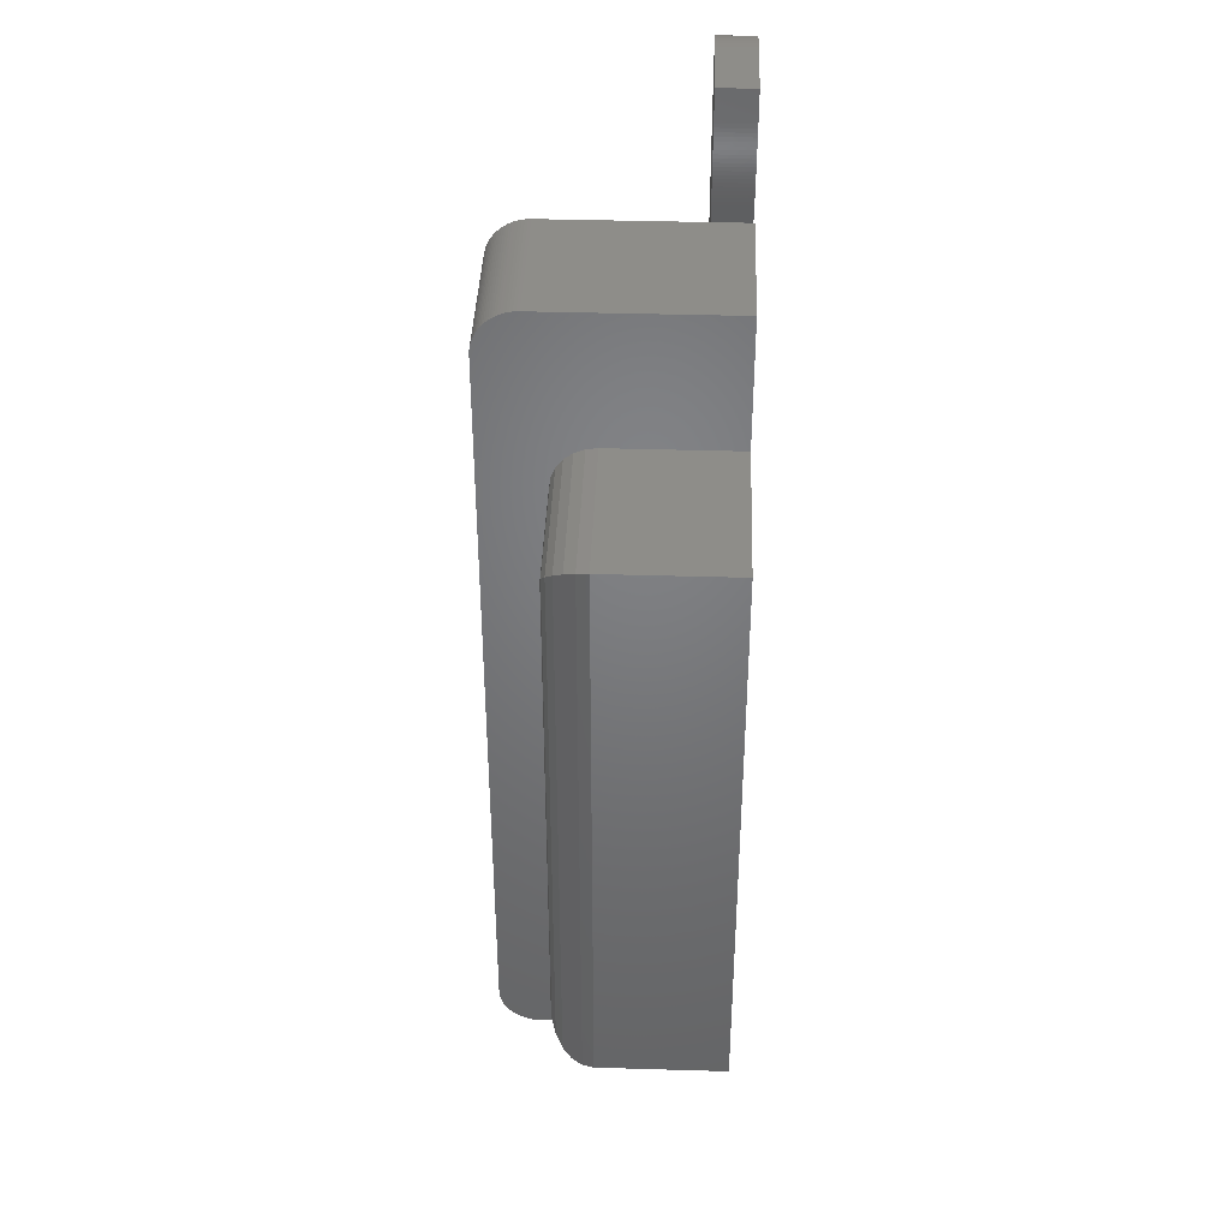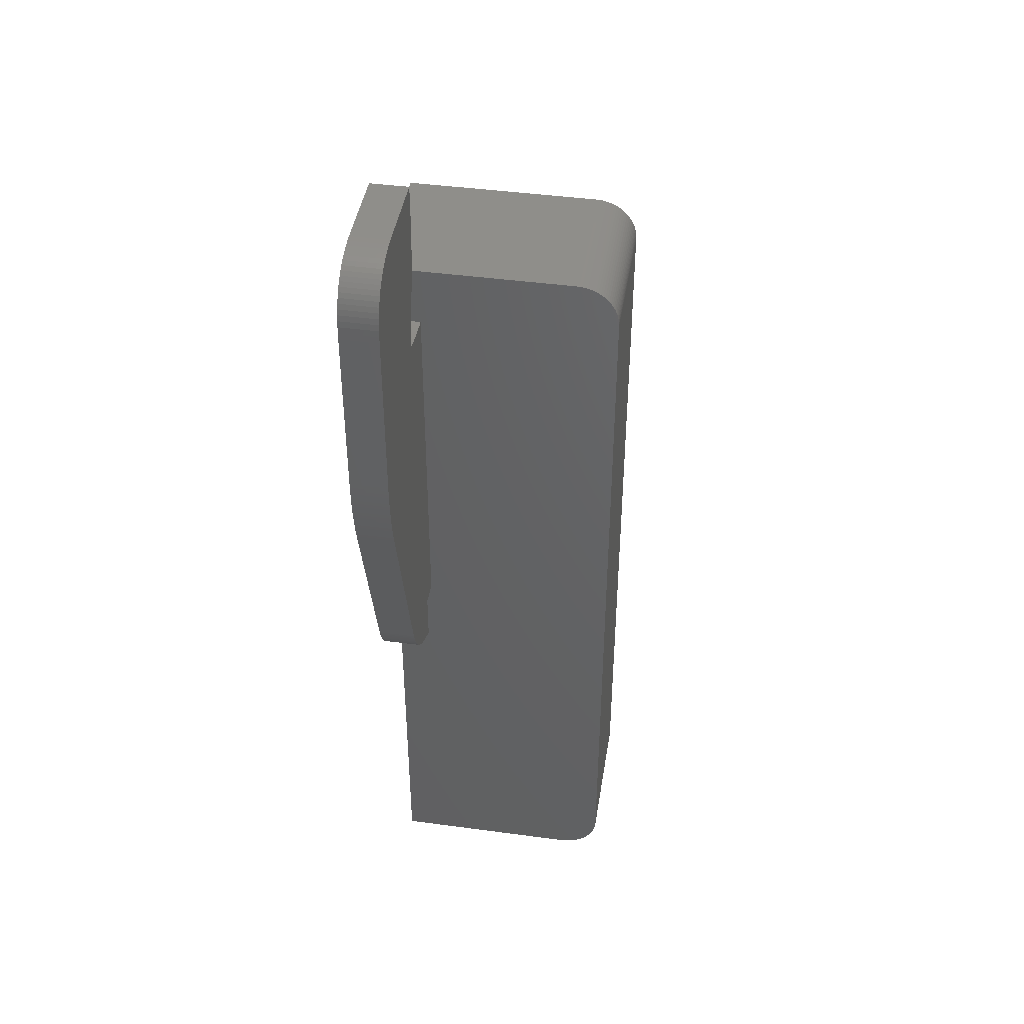
<metadata>
{"format":"stl","ext":"stl","renderer":"f3d","projection":"perspective","resolution":1024,"background":"white","views":[{"elev":39.4,"azim":92.1,"up":"+Y"},{"elev":43.2,"azim":-80.9,"up":"+Y"}]}
</metadata>
<code>
# stl→obj: 378 verts, 756 faces
v 126.6 -166 7.5
v 136.5 -165.9 8.147
v 136.6 -166 7.5
v 126.6 -165.9 8.147
v 136.6 -131 7.5
v 136.5 -131.1 8.147
v 112.9 -148.6 -4.084e-09
v 113 -148.8 2.2
v 113 -148.8 -4.19e-09
v 112.9 -148.6 2.2
v 136.3 -131.3 8.75
v 126.6 -131.1 8.147
v 126.6 -131.3 8.75
v 135.9 -131.7 9.268
v 126.6 -131.7 9.268
v 135.4 -164.8 9.665
v 135.9 -165.3 9.268
v 135.4 -132.2 9.665
v 132.1 -161 10
v 129.1 -161 -1.818e-08
v 132.1 -161 -1.98e-08
v 129.1 -161 10
v 124.2 -140.8 4
v 120.2 -140.8 -1.018e-08
v 124.2 -140.8 -1.347e-08
v 120.2 -140.8 4
v 126.6 -173.8 11.2
v 126.6 -166 -1.541e-08
v 126.6 -173.8 -1.541e-08
v 126.6 -173.8 11.36
v 126.6 -173.8 11.53
v 126.6 -173.8 11.69
v 126.6 -173.7 11.85
v 126.6 -173.7 12
v 126.6 -173.6 12.16
v 126.6 -173.5 12.31
v 126.6 -173.5 12.45
v 126.6 -173.4 12.59
v 126.6 -173.3 12.72
v 126.6 -173.2 12.85
v 126.6 -173.1 12.97
v 126.6 -172.9 13.08
v 126.6 -172.8 13.18
v 126.6 -172.7 13.28
v 126.6 -172.6 13.37
v 126.6 -172.4 13.44
v 126.6 -172.3 13.51
v 126.6 -172.1 13.57
v 126.6 -171.9 13.61
v 126.6 -171.8 13.65
v 126.6 -171.6 13.68
v 126.6 -171.5 13.69
v 126.6 -171.3 13.7
v 126.6 -165.7 8.75
v 126.6 -165.3 9.268
v 126.6 -164.8 9.665
v 126.6 -164.1 9.915
v 126.6 -163.5 10
v 126.6 -125.7 13.7
v 126.6 -133.5 10
v 126.6 -132.9 9.915
v 126.6 -132.2 9.665
v 126.6 -131 7.5
v 126.6 -123.2 -1.541e-08
v 126.6 -131 -1.541e-08
v 126.6 -125.5 13.69
v 126.6 -125.4 13.68
v 126.6 -125.2 13.65
v 126.6 -125.1 13.61
v 126.6 -124.9 13.57
v 126.6 -124.7 13.51
v 126.6 -124.6 13.44
v 126.6 -124.4 13.37
v 126.6 -124.3 13.28
v 126.6 -124.2 13.18
v 126.6 -124.1 13.08
v 126.6 -123.9 12.97
v 126.6 -123.8 12.85
v 126.6 -123.7 12.72
v 126.6 -123.6 12.59
v 126.6 -123.5 12.45
v 126.6 -123.5 12.31
v 126.6 -123.4 12.16
v 126.6 -123.3 12
v 126.6 -123.3 11.85
v 126.6 -123.2 11.69
v 126.6 -123.2 11.53
v 126.6 -123.2 11.36
v 126.6 -123.2 11.2
v 107.9 -131.5 -1.363e-11
v 107.9 -131.8 2.2
v 107.9 -131.8 -2.425e-11
v 107.9 -131.5 2.2
v 108.4 -118.3 -4.038e-10
v 108.3 -118.6 2.2
v 108.3 -118.6 -2.967e-10
v 108.4 -118.3 2.2
v 113.7 -149.7 -4.807e-09
v 113.9 -149.9 2.2
v 113.9 -149.9 -4.948e-09
v 113.7 -149.7 2.2
v 134.7 -164.1 9.915
v 134.7 -132.9 9.915
v 124.2 -156.2 -1.347e-08
v 124.2 -166.2 -1.347e-08
v 120.2 -156.2 -1.018e-08
v 124.2 -130.8 -1.347e-08
v 117.9 -123.2 -8.241e-09
v 120.2 -130.8 -1.018e-08
v 117.9 -126.8 -8.241e-09
v 111.9 -116.6 -3.296e-09
v 116.5 -118.5 -7.048e-09
v 116.5 -116.6 -7.048e-09
v 116.5 -118.7 -7.046e-09
v 116.4 -119 -7.042e-09
v 116.4 -119.2 -7.036e-09
v 116.4 -119.5 -7.026e-09
v 116.4 -119.7 -7.014e-09
v 116.4 -120 -7e-09
v 116.4 -120.2 -6.982e-09
v 116.3 -120.5 -6.962e-09
v 116.3 -120.7 -6.94e-09
v 116.3 -121 -6.914e-09
v 116.3 -121.2 -6.886e-09
v 116.2 -121.5 -6.856e-09
v 116.2 -121.7 -6.822e-09
v 116.1 -122 -6.786e-09
v 116.1 -122.2 -6.748e-09
v 116 -122.4 -6.706e-09
v 116 -122.7 -6.662e-09
v 115.9 -122.9 -6.616e-09
v 115.9 -123.2 -6.566e-09
v 115.8 -123.4 -6.515e-09
v 115 -126.4 -5.847e-09
v 114.9 -150.6 -5.744e-09
v 114.7 -150.5 -5.573e-09
v 114.5 -150.3 -5.408e-09
v 114.3 -150.2 -5.249e-09
v 114.1 -150 -5.095e-09
v 113.6 -149.6 -4.672e-09
v 113.4 -149.4 -4.542e-09
v 113.3 -149.2 -4.419e-09
v 113.1 -149 -4.301e-09
v 112.7 -148.4 -3.985e-09
v 112.6 -148.2 -3.891e-09
v 112.5 -148 -3.804e-09
v 112.4 -147.8 -3.722e-09
v 112.3 -147.6 -3.646e-09
v 112.2 -147.3 -3.577e-09
v 112.2 -147.1 -3.513e-09
v 108.6 -135.7 -6.076e-10
v 111.5 -116.6 -2.975e-09
v 111.1 -116.6 -2.67e-09
v 110.8 -116.7 -2.382e-09
v 110.5 -116.8 -2.11e-09
v 110.2 -116.8 -1.854e-09
v 109.9 -117 -1.615e-09
v 109.6 -117.1 -1.393e-09
v 109.3 -117.2 -1.187e-09
v 109.1 -117.4 -9.972e-10
v 108.9 -117.6 -8.241e-10
v 108.7 -117.8 -6.675e-10
v 108.5 -118 -5.274e-10
v 108.6 -135.4 -5.483e-10
v 108.5 -135.2 -4.921e-10
v 108.4 -135 -4.389e-10
v 108.4 -134.7 -3.888e-10
v 108.3 -134.5 -3.417e-10
v 108.3 -134.2 -2.977e-10
v 108.2 -134 -2.567e-10
v 108.2 -118.8 -2.06e-10
v 108.2 -133.8 -2.187e-10
v 108.1 -133.5 -1.838e-10
v 108.1 -119.2 -1.318e-10
v 108.1 -133.3 -1.519e-10
v 108 -133 -1.23e-10
v 108 -119.5 -7.416e-11
v 108 -132.8 -9.718e-11
v 108 -132.5 -7.438e-11
v 108 -132.3 -5.464e-11
v 107.9 -119.8 -3.294e-11
v 107.9 -132 -3.793e-11
v 107.9 -120.2 -8.205e-12
v 107.9 -131.3 -5.978e-12
v 107.9 -120.6 3.076e-14
v 107.9 -131 -1.43e-12
v 107.9 -130.8 8.562e-14
v 117.7 -126.8 -8.114e-09
v 117.9 -148.5 -8.241e-09
v 116.5 -148.5 -7.087e-09
v 117.6 -126.8 -7.987e-09
v 117.4 -126.8 -7.861e-09
v 117.3 -126.8 -7.736e-09
v 117.1 -126.8 -7.611e-09
v 117 -126.8 -7.488e-09
v 116.8 -126.8 -7.365e-09
v 116.7 -126.7 -7.244e-09
v 116.5 -126.7 -7.123e-09
v 116.4 -126.7 -7.003e-09
v 116.5 -151.5 -7.087e-09
v 115.1 -150.7 -5.921e-09
v 116.3 -126.7 -6.883e-09
v 116.1 -126.7 -6.765e-09
v 116 -126.6 -6.647e-09
v 115.8 -126.6 -6.53e-09
v 115.7 -126.6 -6.414e-09
v 115.5 -126.6 -6.299e-09
v 115.4 -126.5 -6.185e-09
v 115.3 -126.5 -6.071e-09
v 115.1 -126.5 -5.959e-09
v 132.1 -136 -1.889e-08
v 136.6 -131 -2.082e-08
v 129.1 -136 -1.808e-08
v 117.9 -173.8 -8.241e-09
v 120.2 -166.2 -1.018e-08
v 136.6 -166 -2.082e-08
v 124.2 -130.8 4
v 120.2 -130.8 4
v 113.6 -149.6 2.2
v 132.1 -136 10
v 136.3 -165.7 8.75
v 134.1 -163.5 10
v 134.1 -133.5 10
v 107.9 -120.2 2.2
v 107.9 -119.8 2.2
v 129.1 -136 10
v 112.3 -147.6 2.2
v 112.2 -147.3 2.2
v 107.9 -130.8 2.2
v 107.9 -120.6 2.2
v 116.3 -121.2 2.2
v 116.2 -121.5 2.2
v 117.9 -125.4 13.68
v 117.9 -125.2 13.65
v 117.9 -126.8 2.2
v 117.7 -126.8 2.2
v 117.9 -123.7 12.72
v 117.9 -123.8 12.85
v 117.9 -125.7 13.7
v 117.9 -125.5 13.69
v 117.9 -125.1 13.61
v 108 -119.5 2.2
v 117.9 -173.8 11.2
v 117.9 -123.2 11.2
v 117.9 -123.2 11.36
v 117.9 -124.6 13.44
v 117.9 -124.4 13.37
v 117.9 -172.9 13.08
v 117.9 -173.1 12.97
v 117.9 -123.5 12.45
v 117.9 -123.6 12.59
v 117.9 -124.2 13.18
v 117.9 -124.1 13.08
v 108.2 -118.8 2.2
v 117.9 -123.2 11.69
v 117.9 -123.3 11.85
v 110.8 -116.7 2.2
v 110.5 -116.8 2.2
v 116.3 -120.7 2.2
v 116.3 -121 2.2
v 117.6 -126.8 2.2
v 117.4 -126.8 2.2
v 117.9 -171.5 13.69
v 117.9 -171.6 13.68
v 117.3 -126.8 2.2
v 117.1 -126.8 2.2
v 116.8 -126.8 2.2
v 116.7 -126.7 2.2
v 112.2 -147.1 2.2
v 117.9 -123.3 12
v 124.2 -156.2 4
v 120.2 -166.2 4
v 124.2 -166.2 4
v 120.2 -156.2 4
v 117.9 -173.8 11.53
v 117.9 -173.8 11.69
v 117.9 -124.3 13.28
v 116 -122.7 2.2
v 115.9 -122.9 2.2
v 116.5 -118.5 2.2
v 116.5 -116.6 2.2
v 108.3 -134.5 2.2
v 108.3 -134.2 2.2
v 117.9 -124.9 13.57
v 117.9 -123.2 11.53
v 116.4 -126.7 2.2
v 116.3 -126.7 2.2
v 114.5 -150.3 2.2
v 114.3 -150.2 2.2
v 117.9 -123.4 12.16
v 117.9 -123.5 12.31
v 113.3 -149.2 2.2
v 113.1 -149 2.2
v 108 -133 2.2
v 108 -132.8 2.2
v 116.4 -119.5 2.2
v 116.4 -119.7 2.2
v 117.9 -148.5 2.2
v 116.5 -148.5 2.2
v 115.7 -126.6 2.2
v 115.5 -126.6 2.2
v 116.1 -122 2.2
v 116.1 -122.2 2.2
v 116.3 -120.5 2.2
v 116 -126.6 2.2
v 115.8 -126.6 2.2
v 107.9 -132 2.2
v 109.1 -117.4 2.2
v 108.9 -117.6 2.2
v 117.9 -172.1 13.57
v 117.9 -172.3 13.51
v 115.4 -126.5 2.2
v 108.6 -135.7 2.2
v 109.3 -117.2 2.2
v 111.9 -116.6 2.2
v 117 -126.8 2.2
v 116.5 -126.7 2.2
v 117.9 -173.5 12.45
v 117.9 -173.4 12.59
v 117.9 -173.3 12.72
v 117.9 -172.4 13.44
v 117.9 -172.6 13.37
v 108.4 -134.7 2.2
v 111.1 -116.6 2.2
v 117.9 -173.7 11.85
v 117.9 -173.7 12
v 115.9 -123.2 2.2
v 115.8 -123.4 2.2
v 108 -132.5 2.2
v 108 -132.3 2.2
v 117.9 -173.8 11.36
v 117.9 -171.8 13.65
v 117.9 -171.9 13.61
v 117.9 -173.6 12.16
v 117.9 -173.5 12.31
v 117.9 -173.2 12.85
v 117.9 -172.8 13.18
v 117.9 -172.7 13.28
v 117.9 -171.3 13.7
v 117.9 -124.7 13.51
v 117.9 -123.9 12.97
v 114.9 -150.6 2.2
v 114.7 -150.5 2.2
v 114.1 -150 2.2
v 113.4 -149.4 2.2
v 115.1 -126.5 2.2
v 115 -126.4 2.2
v 110.2 -116.8 2.2
v 116.5 -151.5 2.2
v 115.3 -126.5 2.2
v 112.6 -148.2 2.2
v 112.5 -148 2.2
v 107.9 -131.3 2.2
v 115.1 -150.7 2.2
v 116.1 -126.7 2.2
v 116.5 -118.7 2.2
v 116.4 -119 2.2
v 116.4 -119.2 2.2
v 116.4 -120 2.2
v 116.4 -120.2 2.2
v 116.2 -121.7 2.2
v 116 -122.4 2.2
v 112.7 -148.4 2.2
v 112.4 -147.8 2.2
v 111.5 -116.6 2.2
v 109.9 -117 2.2
v 109.6 -117.1 2.2
v 108.7 -117.8 2.2
v 108.5 -118 2.2
v 108.6 -135.4 2.2
v 108.5 -135.2 2.2
v 108.4 -135 2.2
v 108.2 -134 2.2
v 108.2 -133.8 2.2
v 108.1 -133.5 2.2
v 108.1 -119.2 2.2
v 108.1 -133.3 2.2
v 107.9 -131 2.2
f 1 2 3
f 2 1 4
f 2 5 3
f 5 2 6
f 7 8 9
f 8 7 10
f 11 12 6
f 12 11 13
f 14 13 11
f 13 14 15
f 16 14 17
f 14 16 18
f 19 20 21
f 20 19 22
f 23 24 25
f 24 23 26
f 27 28 29
f 28 27 30
f 28 30 31
f 28 31 32
f 28 32 33
f 28 33 34
f 28 34 35
f 28 35 36
f 28 36 37
f 28 37 38
f 28 38 39
f 28 39 40
f 28 40 41
f 28 41 42
f 28 42 43
f 28 43 44
f 28 44 45
f 28 45 46
f 28 46 47
f 28 47 48
f 28 48 49
f 28 49 50
f 28 50 51
f 28 51 52
f 28 52 53
f 28 53 1
f 1 53 4
f 4 53 54
f 54 53 55
f 55 53 56
f 56 53 57
f 57 53 58
f 58 53 59
f 58 59 60
f 60 59 61
f 61 59 62
f 62 59 15
f 15 59 13
f 13 59 12
f 12 59 63
f 63 64 65
f 64 63 59
f 64 59 66
f 64 66 67
f 64 67 68
f 64 68 69
f 64 69 70
f 64 70 71
f 64 71 72
f 64 72 73
f 64 73 74
f 64 74 75
f 64 75 76
f 64 76 77
f 64 77 78
f 64 78 79
f 64 79 80
f 64 80 81
f 64 81 82
f 64 82 83
f 64 83 84
f 64 84 85
f 64 85 86
f 64 86 87
f 64 87 88
f 64 88 89
f 90 91 92
f 91 90 93
f 94 95 96
f 95 94 97
f 98 99 100
f 99 98 101
f 102 18 16
f 18 102 103
f 25 104 105
f 104 25 24
f 104 24 106
f 64 25 105
f 25 64 107
f 107 64 108
f 107 108 109
f 109 108 110
f 111 112 113
f 112 111 114
f 114 111 115
f 115 111 116
f 116 111 117
f 117 111 118
f 118 111 119
f 119 111 120
f 120 111 121
f 121 111 122
f 122 111 123
f 123 111 124
f 124 111 125
f 125 111 126
f 126 111 127
f 127 111 128
f 128 111 129
f 129 111 130
f 130 111 131
f 131 111 132
f 132 111 133
f 133 111 134
f 134 111 135
f 135 111 136
f 136 111 137
f 137 111 138
f 138 111 139
f 139 111 100
f 100 111 98
f 98 111 140
f 140 111 141
f 141 111 142
f 142 111 143
f 143 111 9
f 9 111 7
f 7 111 144
f 144 111 145
f 145 111 146
f 146 111 147
f 147 111 148
f 148 111 149
f 149 111 150
f 150 111 151
f 151 111 152
f 151 152 153
f 151 153 154
f 151 154 155
f 151 155 156
f 151 156 157
f 151 157 158
f 151 158 159
f 151 159 160
f 151 160 161
f 151 161 162
f 151 162 163
f 151 163 164
f 164 163 165
f 165 163 94
f 165 94 166
f 166 94 167
f 167 94 96
f 167 96 168
f 168 96 169
f 169 96 170
f 170 96 171
f 170 171 172
f 172 171 173
f 173 171 174
f 173 174 175
f 175 174 176
f 176 174 177
f 176 177 178
f 178 177 179
f 179 177 180
f 180 177 181
f 180 181 182
f 182 181 92
f 92 181 183
f 92 183 90
f 90 183 184
f 184 183 185
f 184 185 186
f 186 185 187
f 188 189 110
f 189 188 190
f 190 188 191
f 190 191 192
f 190 192 193
f 190 193 194
f 190 194 195
f 190 195 196
f 190 196 197
f 190 197 198
f 190 198 199
f 190 199 200
f 200 199 201
f 201 199 202
f 201 202 203
f 201 203 204
f 201 204 205
f 201 205 206
f 201 206 207
f 201 207 208
f 201 208 209
f 201 209 210
f 201 210 134
f 201 134 135
f 65 211 212
f 211 65 213
f 213 65 20
f 20 65 28
f 28 65 29
f 29 65 64
f 29 64 105
f 29 105 214
f 214 105 215
f 214 215 106
f 214 106 24
f 214 24 109
f 214 109 110
f 214 110 189
f 216 21 28
f 21 216 212
f 21 212 211
f 28 21 20
f 109 217 107
f 217 109 218
f 140 101 98
f 101 140 219
f 28 3 216
f 3 28 1
f 21 220 19
f 220 21 211
f 17 11 221
f 11 17 14
f 222 103 102
f 103 222 223
f 103 62 18
f 62 103 61
f 181 224 183
f 224 181 225
f 54 17 221
f 17 54 55
f 222 19 223
f 19 222 58
f 19 58 22
f 22 58 226
f 223 220 60
f 220 223 19
f 60 220 226
f 60 226 58
f 149 227 148
f 227 149 228
f 221 6 2
f 6 221 11
f 213 220 211
f 220 213 226
f 55 16 17
f 16 55 56
f 57 222 102
f 222 57 58
f 4 221 2
f 221 4 54
f 217 26 23
f 26 217 218
f 56 102 16
f 102 56 57
f 5 65 212
f 65 5 63
f 223 61 103
f 61 223 60
f 185 229 187
f 229 185 230
f 18 15 14
f 15 18 62
f 6 63 5
f 63 6 12
f 5 216 3
f 216 5 212
f 226 20 22
f 20 226 213
f 231 125 232
f 125 231 124
f 233 68 67
f 68 233 234
f 235 188 110
f 188 235 236
f 78 237 79
f 237 78 238
f 239 66 59
f 66 239 240
f 234 69 68
f 69 234 241
f 177 225 181
f 225 177 242
f 214 27 29
f 27 214 243
f 88 244 89
f 244 88 245
f 246 73 72
f 73 246 247
f 41 248 42
f 248 41 249
f 80 250 81
f 250 80 251
f 252 76 75
f 76 252 253
f 96 254 171
f 254 96 95
f 85 255 86
f 255 85 256
f 257 155 154
f 155 257 258
f 259 123 260
f 123 259 122
f 261 192 191
f 192 261 262
f 51 263 52
f 263 51 264
f 265 194 193
f 194 265 266
f 267 197 196
f 197 267 268
f 150 228 149
f 228 150 269
f 84 256 85
f 256 84 270
f 271 272 273
f 272 271 274
f 275 32 31
f 32 275 276
f 247 74 73
f 74 247 277
f 278 131 279
f 131 278 130
f 280 113 112
f 113 280 281
f 169 282 168
f 282 169 283
f 262 193 192
f 193 262 265
f 241 70 69
f 70 241 284
f 87 245 88
f 245 87 285
f 277 75 74
f 75 277 252
f 86 285 87
f 285 86 255
f 286 202 199
f 202 286 287
f 138 288 137
f 288 138 289
f 82 290 83
f 290 82 291
f 143 292 142
f 292 143 293
f 236 191 188
f 191 236 261
f 178 294 176
f 294 178 295
f 296 118 297
f 118 296 117
f 190 298 189
f 298 190 299
f 300 207 206
f 207 300 301
f 302 128 303
f 128 302 127
f 304 122 259
f 122 304 121
f 305 205 204
f 205 305 306
f 92 307 182
f 307 92 91
f 308 161 160
f 161 308 309
f 47 310 48
f 310 47 311
f 301 208 207
f 208 301 312
f 151 269 150
f 269 151 313
f 314 160 159
f 160 314 308
f 281 111 113
f 111 281 315
f 316 196 195
f 196 316 267
f 268 198 197
f 198 268 317
f 318 38 37
f 38 318 319
f 317 199 198
f 199 317 286
f 319 39 38
f 39 319 320
f 45 321 46
f 321 45 322
f 168 323 167
f 323 168 282
f 324 154 153
f 154 324 257
f 325 34 33
f 34 325 326
f 46 311 47
f 311 46 321
f 327 133 328
f 133 327 132
f 180 329 179
f 329 180 330
f 331 31 30
f 31 331 275
f 26 109 24
f 109 26 218
f 106 271 104
f 271 106 274
f 49 332 50
f 332 49 333
f 189 243 214
f 243 189 331
f 331 189 275
f 275 189 276
f 276 189 325
f 325 189 326
f 326 189 334
f 334 189 335
f 335 189 318
f 318 189 319
f 319 189 320
f 320 189 336
f 336 189 249
f 249 189 248
f 248 189 337
f 337 189 338
f 338 189 322
f 322 189 321
f 321 189 311
f 311 189 310
f 310 189 333
f 333 189 332
f 332 189 264
f 264 189 263
f 263 189 339
f 339 189 298
f 339 298 239
f 239 298 235
f 239 235 110
f 239 110 108
f 239 108 240
f 240 108 233
f 233 108 234
f 234 108 241
f 241 108 284
f 284 108 340
f 340 108 246
f 246 108 247
f 247 108 277
f 277 108 252
f 252 108 253
f 253 108 341
f 341 108 238
f 238 108 237
f 237 108 251
f 251 108 250
f 250 108 291
f 291 108 290
f 290 108 270
f 270 108 256
f 256 108 255
f 255 108 285
f 285 108 245
f 245 108 244
f 105 271 273
f 271 105 104
f 335 37 36
f 37 335 318
f 136 342 135
f 342 136 343
f 107 23 25
f 23 107 217
f 139 289 138
f 289 139 344
f 276 33 32
f 33 276 325
f 43 338 44
f 338 43 337
f 141 219 140
f 219 141 345
f 346 134 210
f 134 346 347
f 258 156 155
f 156 258 348
f 299 200 349
f 200 299 190
f 274 215 272
f 215 274 106
f 350 210 209
f 210 350 346
f 146 351 145
f 351 146 352
f 184 93 90
f 93 184 353
f 306 206 205
f 206 306 300
f 354 299 349
f 299 354 286
f 286 354 287
f 287 354 355
f 355 354 305
f 305 354 306
f 306 354 300
f 300 354 301
f 301 354 312
f 312 354 350
f 350 354 346
f 346 354 347
f 347 354 342
f 280 315 281
f 315 280 356
f 315 356 357
f 315 357 358
f 315 358 296
f 315 296 297
f 315 297 359
f 315 359 360
f 315 360 304
f 315 304 259
f 315 259 260
f 315 260 231
f 315 231 232
f 315 232 361
f 315 361 302
f 315 302 303
f 315 303 362
f 315 362 278
f 315 278 279
f 315 279 327
f 315 327 328
f 315 328 347
f 315 347 342
f 315 342 343
f 315 343 288
f 315 288 289
f 315 289 344
f 315 344 99
f 315 99 101
f 315 101 219
f 315 219 345
f 315 345 292
f 315 292 293
f 315 293 8
f 315 8 10
f 315 10 363
f 315 363 351
f 315 351 352
f 315 352 364
f 315 364 227
f 315 227 228
f 315 228 269
f 315 269 313
f 315 313 365
f 365 313 324
f 324 313 257
f 257 313 258
f 258 313 348
f 348 313 366
f 366 313 367
f 367 313 314
f 314 313 308
f 308 313 309
f 309 313 368
f 368 313 369
f 369 313 370
f 369 370 371
f 369 371 97
f 97 371 372
f 97 372 323
f 97 323 95
f 95 323 282
f 95 282 283
f 95 283 373
f 95 373 254
f 254 373 374
f 254 374 375
f 254 375 376
f 376 375 377
f 376 377 294
f 376 294 242
f 242 294 295
f 242 295 329
f 242 329 330
f 242 330 225
f 225 330 307
f 225 307 91
f 225 91 224
f 224 91 93
f 224 93 353
f 224 353 230
f 230 353 378
f 230 378 229
f 299 235 298
f 235 299 236
f 236 299 261
f 261 299 262
f 262 299 265
f 265 299 266
f 266 299 316
f 316 299 267
f 267 299 268
f 268 299 317
f 317 299 286
f 50 264 51
f 264 50 332
f 273 215 105
f 215 273 272
f 339 59 53
f 59 339 239
f 175 375 173
f 375 175 377
f 162 369 163
f 369 162 368
f 336 41 40
f 41 336 249
f 320 40 39
f 40 320 336
f 44 322 45
f 322 44 338
f 42 337 43
f 337 42 248
f 266 195 194
f 195 266 316
f 52 339 53
f 339 52 263
f 328 134 347
f 134 328 133
f 315 152 111
f 152 315 365
f 48 333 49
f 333 48 310
f 355 204 203
f 204 355 305
f 312 209 208
f 209 312 350
f 89 108 64
f 108 89 244
f 334 36 35
f 36 334 335
f 287 203 202
f 203 287 355
f 326 35 34
f 35 326 334
f 163 97 94
f 97 163 369
f 243 30 27
f 30 243 331
f 187 378 186
f 378 187 229
f 148 364 147
f 364 148 227
f 161 368 162
f 368 161 309
f 176 377 175
f 377 176 294
f 179 295 178
f 295 179 329
f 358 115 116
f 115 358 357
f 170 283 169
f 283 170 373
f 164 313 151
f 313 164 370
f 173 374 172
f 374 173 375
f 362 130 278
f 130 362 129
f 182 330 180
f 330 182 307
f 303 129 362
f 129 303 128
f 142 345 141
f 345 142 292
f 81 291 82
f 291 81 250
f 361 127 302
f 127 361 126
f 9 293 143
f 293 9 8
f 356 112 114
f 112 356 280
f 201 349 200
f 349 201 354
f 166 371 165
f 371 166 372
f 253 77 76
f 77 253 341
f 186 353 184
f 353 186 378
f 100 344 139
f 344 100 99
f 232 126 361
f 126 232 125
f 83 270 84
f 270 83 290
f 296 116 117
f 116 296 358
f 167 372 166
f 372 167 323
f 360 121 304
f 121 360 120
f 240 67 66
f 67 240 233
f 367 159 158
f 159 367 314
f 174 242 177
f 242 174 376
f 147 352 146
f 352 147 364
f 284 71 70
f 71 284 340
f 348 157 156
f 157 348 366
f 135 354 201
f 354 135 342
f 260 124 231
f 124 260 123
f 366 158 157
f 158 366 367
f 77 238 78
f 238 77 341
f 145 363 144
f 363 145 351
f 297 119 359
f 119 297 118
f 79 251 80
f 251 79 237
f 137 343 136
f 343 137 288
f 171 376 174
f 376 171 254
f 365 153 152
f 153 365 324
f 172 373 170
f 373 172 374
f 165 370 164
f 370 165 371
f 185 224 230
f 224 185 183
f 357 114 115
f 114 357 356
f 340 72 71
f 72 340 246
f 144 10 7
f 10 144 363
f 359 120 360
f 120 359 119
f 279 132 327
f 132 279 131

</code>
